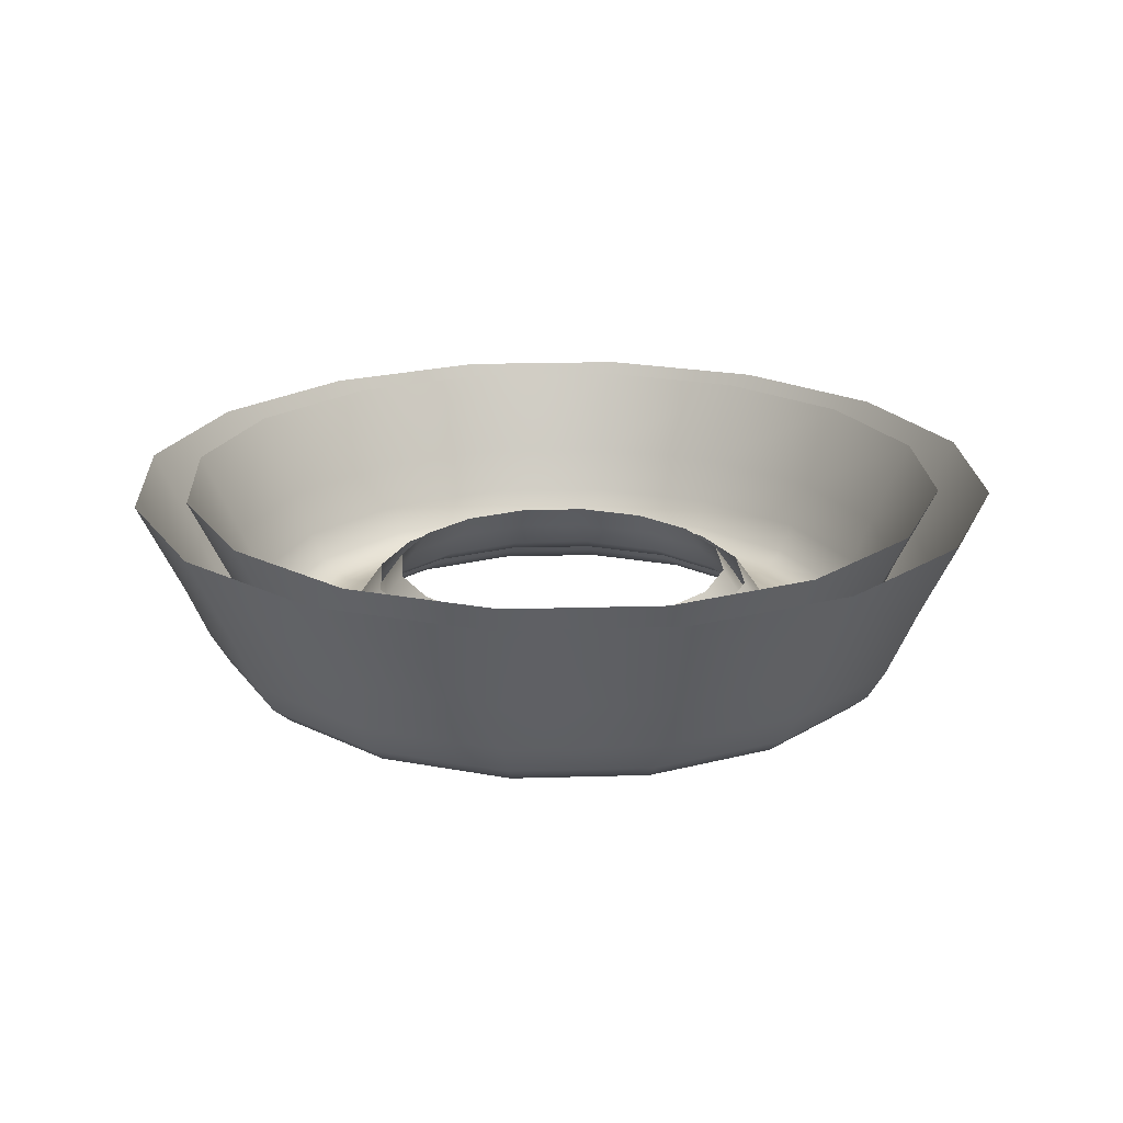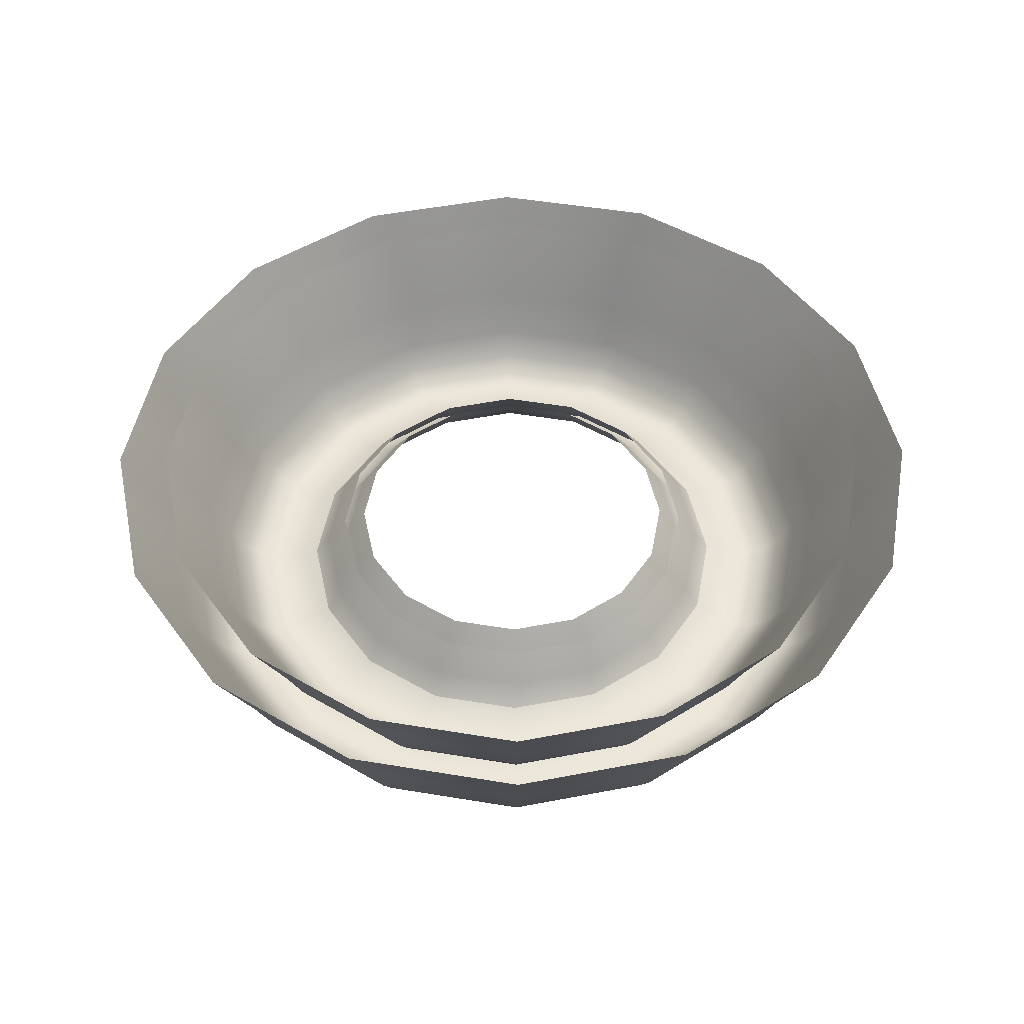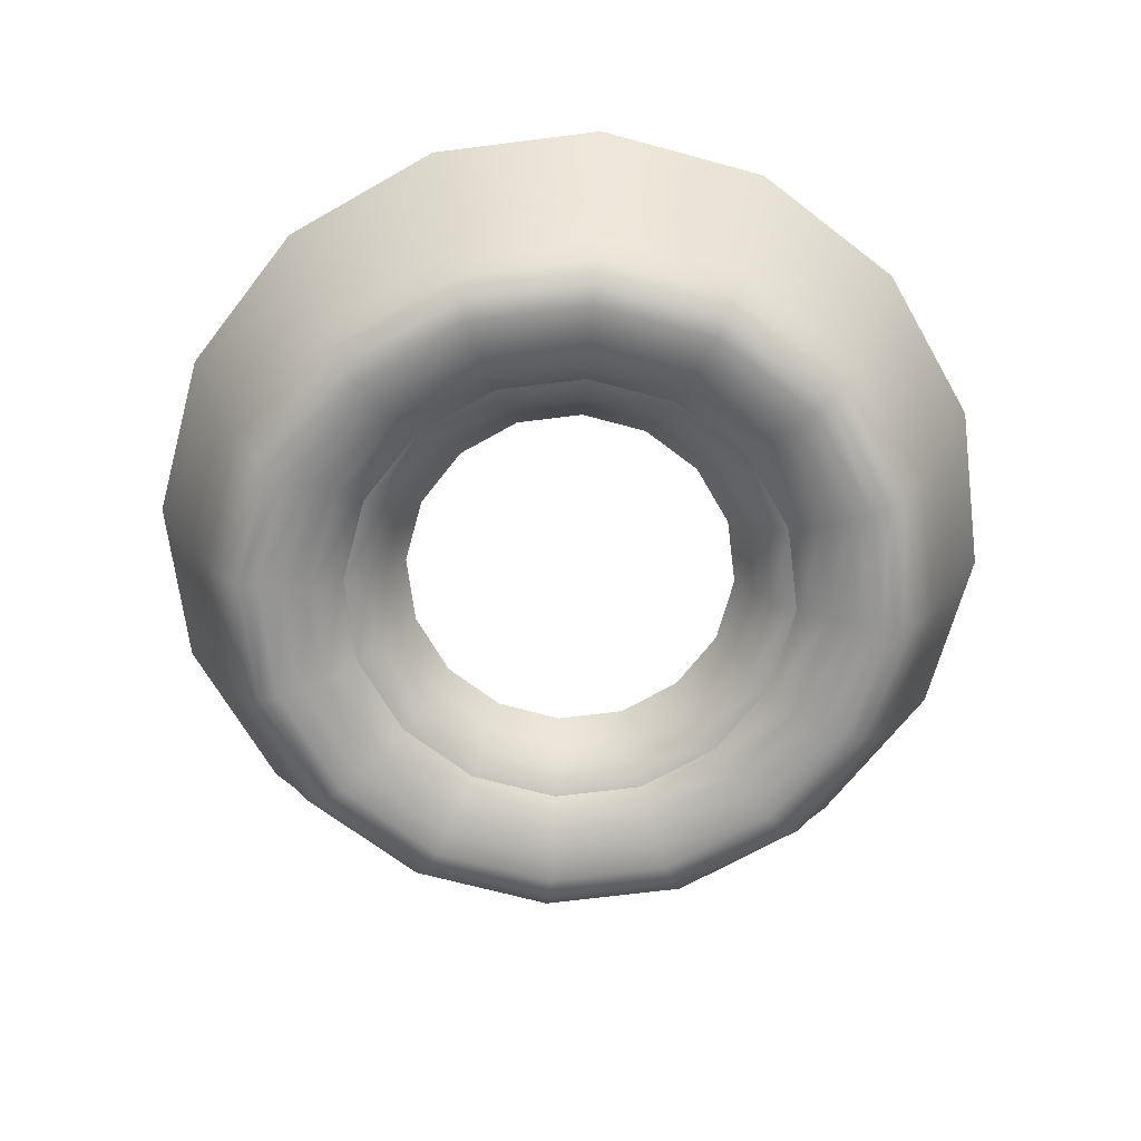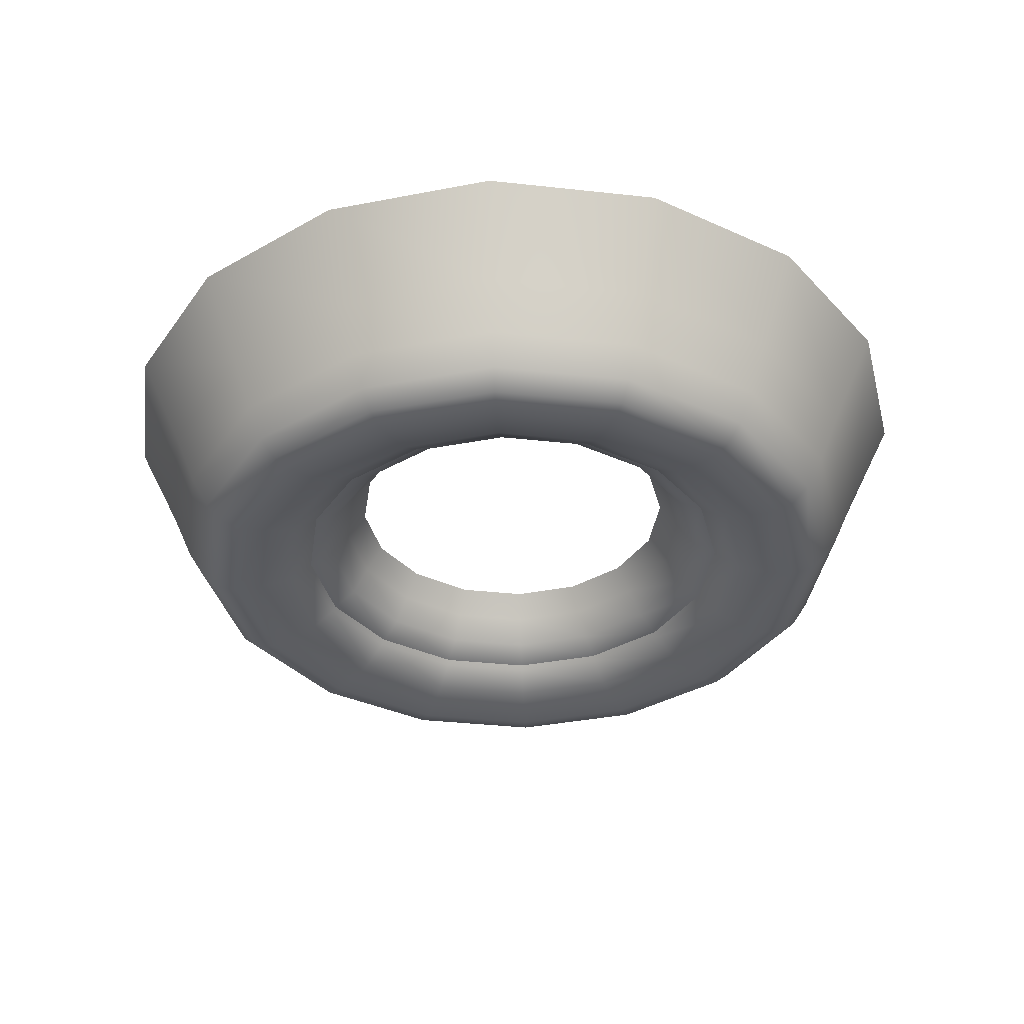
<metadata>
{"format":"obj","ext":"obj","renderer":"f3d","projection":"perspective","resolution":1024,"background":"white","views":[{"elev":20.4,"azim":-171.8,"up":"+Y"},{"elev":49.3,"azim":-68.3,"up":"+Y"},{"elev":-67.5,"azim":-26.5,"up":"+Y"},{"elev":-36.0,"azim":-109.5,"up":"+Y"}]}
</metadata>
<code>
o polymsh8
g polymsh8
v -2.578 -2.081 -0.4112
v -2.66 -2.081 0
v -2.578 -2.081 0.4112
v -2.345 -2.081 0.7597
v -1.997 -2.081 0.9926
v -1.586 -2.081 1.074
v -1.174 -2.081 0.9926
v -0.8259 -2.081 0.7597
v -0.593 -2.081 0.4112
v -0.5112 -2.081 0
v -0.593 -2.081 -0.4112
v -0.8259 -2.081 -0.7597
v -1.174 -2.081 -0.9926
v -1.586 -2.081 -1.074
v -1.997 -2.081 -0.9926
v -2.345 -2.081 -0.7597
v -2.475 -2.309 -0.3686
v -2.426 -2.433 -0.348
v -2.384 -2.508 -0.3307
v -2.341 -2.549 -0.3129
v -2.295 -2.559 -0.2937
v -2.24 -2.551 -0.2709
v -2.174 -2.534 -0.2438
v -2.114 -2.494 -0.2189
v -2.071 -2.423 -0.201
v -2.024 -2.352 -0.1814
v -2.06 -2.352 0
v -2.024 -2.352 0.1814
v -1.921 -2.352 0.3352
v -1.767 -2.352 0.438
v -1.586 -2.352 0.4741
v -1.404 -2.352 0.438
v -1.25 -2.352 0.3352
v -1.148 -2.352 0.1814
v -1.111 -2.352 0
v -1.148 -2.352 -0.1814
v -1.25 -2.352 -0.3352
v -1.404 -2.352 -0.438
v -1.586 -2.352 -0.4741
v -1.767 -2.352 -0.438
v -1.921 -2.352 -0.3352
v -2.549 -2.309 0
v -2.475 -2.309 0.3686
v -2.267 -2.309 0.681
v -1.954 -2.309 0.8898
v -1.586 -2.309 0.9631
v -1.217 -2.309 0.8898
v -0.9046 -2.309 0.681
v -0.6958 -2.309 0.3686
v -0.6225 -2.309 0
v -0.6958 -2.309 -0.3686
v -0.9046 -2.309 -0.681
v -1.217 -2.309 -0.8898
v -1.586 -2.309 -0.9631
v -1.954 -2.309 -0.8898
v -2.267 -2.309 -0.681
v -2.495 -2.433 0
v -2.426 -2.433 0.348
v -2.229 -2.433 0.6429
v -1.934 -2.433 0.8401
v -1.586 -2.433 0.9093
v -1.238 -2.433 0.8401
v -0.9427 -2.433 0.6429
v -0.7456 -2.433 0.348
v -0.6763 -2.433 0
v -0.7456 -2.433 -0.348
v -0.9427 -2.433 -0.6429
v -1.238 -2.433 -0.8401
v -1.586 -2.433 -0.9093
v -1.934 -2.433 -0.8401
v -2.229 -2.433 -0.6429
v -2.45 -2.508 0
v -2.384 -2.508 0.3307
v -2.197 -2.508 0.6111
v -1.916 -2.508 0.7985
v -1.586 -2.508 0.8643
v -1.255 -2.508 0.7985
v -0.9745 -2.508 0.6111
v -0.7871 -2.508 0.3307
v -0.7213 -2.508 0
v -0.7871 -2.508 -0.3307
v -0.9745 -2.508 -0.6111
v -1.255 -2.508 -0.7985
v -1.586 -2.508 -0.8643
v -1.916 -2.508 -0.7985
v -2.197 -2.508 -0.6111
v -2.403 -2.549 0
v -2.341 -2.549 0.3129
v -2.164 -2.549 0.5782
v -1.899 -2.549 0.7554
v -1.586 -2.549 0.8176
v -1.273 -2.549 0.7554
v -1.007 -2.549 0.5782
v -0.8302 -2.549 0.3129
v -0.768 -2.549 0
v -0.8302 -2.549 -0.3129
v -1.007 -2.549 -0.5782
v -1.273 -2.549 -0.7554
v -1.586 -2.549 -0.8176
v -1.899 -2.549 -0.7554
v -2.164 -2.549 -0.5782
v -2.353 -2.559 0
v -2.295 -2.559 0.2937
v -2.128 -2.559 0.5426
v -1.879 -2.559 0.709
v -1.586 -2.559 0.7674
v -1.292 -2.559 0.709
v -1.043 -2.559 0.5426
v -0.8766 -2.559 0.2937
v -0.8182 -2.559 0
v -0.8766 -2.559 -0.2937
v -1.043 -2.559 -0.5426
v -1.292 -2.559 -0.709
v -1.586 -2.559 -0.7674
v -1.879 -2.559 -0.709
v -2.128 -2.559 -0.5426
v -2.293 -2.551 0
v -2.24 -2.551 0.2709
v -2.086 -2.551 0.5005
v -1.856 -2.551 0.654
v -1.586 -2.551 0.7078
v -1.315 -2.551 0.654
v -1.085 -2.551 0.5005
v -0.9316 -2.551 0.2709
v -0.8778 -2.551 0
v -0.9316 -2.551 -0.2709
v -1.085 -2.551 -0.5005
v -1.315 -2.551 -0.654
v -1.586 -2.551 -0.7078
v -1.856 -2.551 -0.654
v -2.086 -2.551 -0.5005
v -2.223 -2.534 0
v -2.174 -2.534 0.2438
v -2.036 -2.534 0.4505
v -1.829 -2.534 0.5886
v -1.586 -2.534 0.6371
v -1.342 -2.534 0.5886
v -1.135 -2.534 0.4505
v -0.997 -2.534 0.2438
v -0.9485 -2.534 0
v -0.997 -2.534 -0.2438
v -1.135 -2.534 -0.4505
v -1.342 -2.534 -0.5886
v -1.586 -2.534 -0.6371
v -1.829 -2.534 -0.5886
v -2.036 -2.534 -0.4505
v -2.158 -2.494 0
v -2.114 -2.494 0.2189
v -1.99 -2.494 0.4044
v -1.804 -2.494 0.5284
v -1.586 -2.494 0.5719
v -1.367 -2.494 0.5284
v -1.181 -2.494 0.4044
v -1.057 -2.494 0.2189
v -1.014 -2.494 0
v -1.057 -2.494 -0.2189
v -1.181 -2.494 -0.4044
v -1.367 -2.494 -0.5284
v -1.586 -2.494 -0.5719
v -1.804 -2.494 -0.5284
v -1.99 -2.494 -0.4044
v -2.111 -2.423 0
v -2.071 -2.423 0.201
v -1.957 -2.423 0.3714
v -1.787 -2.423 0.4852
v -1.586 -2.423 0.5252
v -1.385 -2.423 0.4852
v -1.214 -2.423 0.3714
v -1.1 -2.423 0.201
v -1.06 -2.423 0
v -1.1 -2.423 -0.201
v -1.214 -2.423 -0.3714
v -1.385 -2.423 -0.4852
v -1.586 -2.423 -0.5252
v -1.787 -2.423 -0.4852
v -1.957 -2.423 -0.3714
v -2.462 -2.081 -0.363
v -2.534 -2.081 0
v -2.462 -2.081 0.363
v -2.256 -2.081 0.6708
v -1.949 -2.081 0.8764
v -1.586 -2.081 0.9486
v -1.223 -2.081 0.8764
v -0.9149 -2.081 0.6708
v -0.7092 -2.081 0.363
v -0.637 -2.081 0
v -0.7092 -2.081 -0.363
v -0.9149 -2.081 -0.6708
v -1.223 -2.081 -0.8764
v -1.586 -2.081 -0.9486
v -1.949 -2.081 -0.8764
v -2.256 -2.081 -0.6708
v -2.371 -2.283 -0.3254
v -2.327 -2.392 -0.3072
v -2.291 -2.458 -0.292
v -2.253 -2.494 -0.2763
v -2.212 -2.503 -0.2593
v -2.163 -2.496 -0.2392
v -2.105 -2.481 -0.2153
v -2.052 -2.446 -0.1932
v -2.014 -2.383 -0.1774
v -1.972 -2.32 -0.1602
v -2.004 -2.32 0
v -1.972 -2.32 0.1602
v -1.882 -2.32 0.296
v -1.746 -2.32 0.3867
v -1.586 -2.32 0.4186
v -1.425 -2.32 0.3867
v -1.29 -2.32 0.296
v -1.199 -2.32 0.1602
v -1.167 -2.32 0
v -1.199 -2.32 -0.1602
v -1.29 -2.32 -0.296
v -1.425 -2.32 -0.3867
v -1.586 -2.32 -0.4186
v -1.746 -2.32 -0.3867
v -1.882 -2.32 -0.296
v -2.436 -2.283 0
v -2.371 -2.283 0.3254
v -2.187 -2.283 0.6013
v -1.911 -2.283 0.7856
v -1.586 -2.283 0.8503
v -1.26 -2.283 0.7856
v -0.9843 -2.283 0.6013
v -0.8 -2.283 0.3254
v -0.7353 -2.283 0
v -0.8 -2.283 -0.3254
v -0.9843 -2.283 -0.6013
v -1.26 -2.283 -0.7856
v -1.586 -2.283 -0.8503
v -1.911 -2.283 -0.7856
v -2.187 -2.283 -0.6013
v -2.388 -2.392 0
v -2.327 -2.392 0.3072
v -2.153 -2.392 0.5677
v -1.893 -2.392 0.7417
v -1.586 -2.392 0.8028
v -1.278 -2.392 0.7417
v -1.018 -2.392 0.5677
v -0.8439 -2.392 0.3072
v -0.7828 -2.392 0
v -0.8439 -2.392 -0.3072
v -1.018 -2.392 -0.5677
v -1.278 -2.392 -0.7417
v -1.586 -2.392 -0.8028
v -1.893 -2.392 -0.7417
v -2.153 -2.392 -0.5677
v -2.349 -2.458 0
v -2.291 -2.458 0.292
v -2.125 -2.458 0.5396
v -1.878 -2.458 0.705
v -1.586 -2.458 0.7631
v -1.294 -2.458 0.705
v -1.046 -2.458 0.5396
v -0.8806 -2.458 0.292
v -0.8225 -2.458 0
v -0.8806 -2.458 -0.292
v -1.046 -2.458 -0.5396
v -1.294 -2.458 -0.705
v -1.586 -2.458 -0.7631
v -1.878 -2.458 -0.705
v -2.125 -2.458 -0.5396
v -2.308 -2.494 0
v -2.253 -2.494 0.2763
v -2.096 -2.494 0.5105
v -1.862 -2.494 0.6669
v -1.586 -2.494 0.7219
v -1.309 -2.494 0.6669
v -1.075 -2.494 0.5105
v -0.9187 -2.494 0.2763
v -0.8637 -2.494 0
v -0.9187 -2.494 -0.2763
v -1.075 -2.494 -0.5105
v -1.309 -2.494 -0.6669
v -1.586 -2.494 -0.7219
v -1.862 -2.494 -0.6669
v -2.096 -2.494 -0.5105
v -2.263 -2.503 0
v -2.212 -2.503 0.2593
v -2.065 -2.503 0.4791
v -1.845 -2.503 0.626
v -1.586 -2.503 0.6775
v -1.326 -2.503 0.626
v -1.107 -2.503 0.4791
v -0.9596 -2.503 0.2593
v -0.9081 -2.503 0
v -0.9596 -2.503 -0.2593
v -1.107 -2.503 -0.4791
v -1.326 -2.503 -0.626
v -1.586 -2.503 -0.6775
v -1.845 -2.503 -0.626
v -2.065 -2.503 -0.4791
v -2.211 -2.496 0
v -2.163 -2.496 0.2392
v -2.028 -2.496 0.4419
v -1.825 -2.496 0.5774
v -1.586 -2.496 0.625
v -1.346 -2.496 0.5774
v -1.144 -2.496 0.4419
v -1.008 -2.496 0.2392
v -0.9606 -2.496 0
v -1.008 -2.496 -0.2392
v -1.144 -2.496 -0.4419
v -1.346 -2.496 -0.5774
v -1.586 -2.496 -0.625
v -1.825 -2.496 -0.5774
v -2.028 -2.496 -0.4419
v -2.148 -2.481 0
v -2.105 -2.481 0.2153
v -1.983 -2.481 0.3977
v -1.801 -2.481 0.5197
v -1.586 -2.481 0.5625
v -1.37 -2.481 0.5197
v -1.188 -2.481 0.3977
v -1.066 -2.481 0.2153
v -1.023 -2.481 0
v -1.066 -2.481 -0.2153
v -1.188 -2.481 -0.3977
v -1.37 -2.481 -0.5197
v -1.586 -2.481 -0.5625
v -1.801 -2.481 -0.5197
v -1.983 -2.481 -0.3977
v -2.091 -2.446 0
v -2.052 -2.446 0.1932
v -1.943 -2.446 0.3571
v -1.779 -2.446 0.4665
v -1.586 -2.446 0.505
v -1.392 -2.446 0.4665
v -1.229 -2.446 0.3571
v -1.119 -2.446 0.1932
v -1.081 -2.446 0
v -1.119 -2.446 -0.1932
v -1.229 -2.446 -0.3571
v -1.392 -2.446 -0.4665
v -1.586 -2.446 -0.505
v -1.779 -2.446 -0.4665
v -1.943 -2.446 -0.3571
v -2.049 -2.383 0
v -2.014 -2.383 0.1774
v -1.913 -2.383 0.3279
v -1.763 -2.383 0.4284
v -1.586 -2.383 0.4637
v -1.408 -2.383 0.4284
v -1.258 -2.383 0.3279
v -1.157 -2.383 0.1774
v -1.122 -2.383 0
v -1.157 -2.383 -0.1774
v -1.258 -2.383 -0.3279
v -1.408 -2.383 -0.4284
v -1.586 -2.383 -0.4637
v -1.763 -2.383 -0.4284
v -1.913 -2.383 -0.3279
f 1 2 42 17
f 2 3 43 42
f 3 4 44 43
f 4 5 45 44
f 5 6 46 45
f 6 7 47 46
f 7 8 48 47
f 8 9 49 48
f 9 10 50 49
f 10 11 51 50
f 11 12 52 51
f 12 13 53 52
f 13 14 54 53
f 14 15 55 54
f 15 16 56 55
f 16 1 17 56
f 17 42 57 18
f 42 43 58 57
f 43 44 59 58
f 44 45 60 59
f 45 46 61 60
f 46 47 62 61
f 47 48 63 62
f 48 49 64 63
f 49 50 65 64
f 50 51 66 65
f 51 52 67 66
f 52 53 68 67
f 53 54 69 68
f 54 55 70 69
f 55 56 71 70
f 56 17 18 71
f 18 57 72 19
f 57 58 73 72
f 58 59 74 73
f 59 60 75 74
f 60 61 76 75
f 61 62 77 76
f 62 63 78 77
f 63 64 79 78
f 64 65 80 79
f 65 66 81 80
f 66 67 82 81
f 67 68 83 82
f 68 69 84 83
f 69 70 85 84
f 70 71 86 85
f 71 18 19 86
f 19 72 87 20
f 72 73 88 87
f 73 74 89 88
f 74 75 90 89
f 75 76 91 90
f 76 77 92 91
f 77 78 93 92
f 78 79 94 93
f 79 80 95 94
f 80 81 96 95
f 81 82 97 96
f 82 83 98 97
f 83 84 99 98
f 84 85 100 99
f 85 86 101 100
f 86 19 20 101
f 20 87 102 21
f 87 88 103 102
f 88 89 104 103
f 89 90 105 104
f 90 91 106 105
f 91 92 107 106
f 92 93 108 107
f 93 94 109 108
f 94 95 110 109
f 95 96 111 110
f 96 97 112 111
f 97 98 113 112
f 98 99 114 113
f 99 100 115 114
f 100 101 116 115
f 101 20 21 116
f 21 102 117 22
f 102 103 118 117
f 103 104 119 118
f 104 105 120 119
f 105 106 121 120
f 106 107 122 121
f 107 108 123 122
f 108 109 124 123
f 109 110 125 124
f 110 111 126 125
f 111 112 127 126
f 112 113 128 127
f 113 114 129 128
f 114 115 130 129
f 115 116 131 130
f 116 21 22 131
f 22 117 132 23
f 117 118 133 132
f 118 119 134 133
f 119 120 135 134
f 120 121 136 135
f 121 122 137 136
f 122 123 138 137
f 123 124 139 138
f 124 125 140 139
f 125 126 141 140
f 126 127 142 141
f 127 128 143 142
f 128 129 144 143
f 129 130 145 144
f 130 131 146 145
f 131 22 23 146
f 23 132 147 24
f 132 133 148 147
f 133 134 149 148
f 134 135 150 149
f 135 136 151 150
f 136 137 152 151
f 137 138 153 152
f 138 139 154 153
f 139 140 155 154
f 140 141 156 155
f 141 142 157 156
f 142 143 158 157
f 143 144 159 158
f 144 145 160 159
f 145 146 161 160
f 146 23 24 161
f 24 147 162 25
f 147 148 163 162
f 148 149 164 163
f 149 150 165 164
f 150 151 166 165
f 151 152 167 166
f 152 153 168 167
f 153 154 169 168
f 154 155 170 169
f 155 156 171 170
f 156 157 172 171
f 157 158 173 172
f 158 159 174 173
f 159 160 175 174
f 160 161 176 175
f 161 24 25 176
f 25 162 27 26
f 162 163 28 27
f 163 164 29 28
f 164 165 30 29
f 165 166 31 30
f 166 167 32 31
f 167 168 33 32
f 168 169 34 33
f 169 170 35 34
f 170 171 36 35
f 171 172 37 36
f 172 173 38 37
f 173 174 39 38
f 174 175 40 39
f 175 176 41 40
f 176 25 26 41
f 177 178 218 193
f 178 179 219 218
f 179 180 220 219
f 180 181 221 220
f 181 182 222 221
f 182 183 223 222
f 183 184 224 223
f 184 185 225 224
f 185 186 226 225
f 186 187 227 226
f 187 188 228 227
f 188 189 229 228
f 189 190 230 229
f 190 191 231 230
f 191 192 232 231
f 192 177 193 232
f 193 218 233 194
f 218 219 234 233
f 219 220 235 234
f 220 221 236 235
f 221 222 237 236
f 222 223 238 237
f 223 224 239 238
f 224 225 240 239
f 225 226 241 240
f 226 227 242 241
f 227 228 243 242
f 228 229 244 243
f 229 230 245 244
f 230 231 246 245
f 231 232 247 246
f 232 193 194 247
f 194 233 248 195
f 233 234 249 248
f 234 235 250 249
f 235 236 251 250
f 236 237 252 251
f 237 238 253 252
f 238 239 254 253
f 239 240 255 254
f 240 241 256 255
f 241 242 257 256
f 242 243 258 257
f 243 244 259 258
f 244 245 260 259
f 245 246 261 260
f 246 247 262 261
f 247 194 195 262
f 195 248 263 196
f 248 249 264 263
f 249 250 265 264
f 250 251 266 265
f 251 252 267 266
f 252 253 268 267
f 253 254 269 268
f 254 255 270 269
f 255 256 271 270
f 256 257 272 271
f 257 258 273 272
f 258 259 274 273
f 259 260 275 274
f 260 261 276 275
f 261 262 277 276
f 262 195 196 277
f 196 263 278 197
f 263 264 279 278
f 264 265 280 279
f 265 266 281 280
f 266 267 282 281
f 267 268 283 282
f 268 269 284 283
f 269 270 285 284
f 270 271 286 285
f 271 272 287 286
f 272 273 288 287
f 273 274 289 288
f 274 275 290 289
f 275 276 291 290
f 276 277 292 291
f 277 196 197 292
f 197 278 293 198
f 278 279 294 293
f 279 280 295 294
f 280 281 296 295
f 281 282 297 296
f 282 283 298 297
f 283 284 299 298
f 284 285 300 299
f 285 286 301 300
f 286 287 302 301
f 287 288 303 302
f 288 289 304 303
f 289 290 305 304
f 290 291 306 305
f 291 292 307 306
f 292 197 198 307
f 198 293 308 199
f 293 294 309 308
f 294 295 310 309
f 295 296 311 310
f 296 297 312 311
f 297 298 313 312
f 298 299 314 313
f 299 300 315 314
f 300 301 316 315
f 301 302 317 316
f 302 303 318 317
f 303 304 319 318
f 304 305 320 319
f 305 306 321 320
f 306 307 322 321
f 307 198 199 322
f 199 308 323 200
f 308 309 324 323
f 309 310 325 324
f 310 311 326 325
f 311 312 327 326
f 312 313 328 327
f 313 314 329 328
f 314 315 330 329
f 315 316 331 330
f 316 317 332 331
f 317 318 333 332
f 318 319 334 333
f 319 320 335 334
f 320 321 336 335
f 321 322 337 336
f 322 199 200 337
f 200 323 338 201
f 323 324 339 338
f 324 325 340 339
f 325 326 341 340
f 326 327 342 341
f 327 328 343 342
f 328 329 344 343
f 329 330 345 344
f 330 331 346 345
f 331 332 347 346
f 332 333 348 347
f 333 334 349 348
f 334 335 350 349
f 335 336 351 350
f 336 337 352 351
f 337 200 201 352
f 201 338 203 202
f 338 339 204 203
f 339 340 205 204
f 340 341 206 205
f 341 342 207 206
f 342 343 208 207
f 343 344 209 208
f 344 345 210 209
f 345 346 211 210
f 346 347 212 211
f 347 348 213 212
f 348 349 214 213
f 349 350 215 214
f 350 351 216 215
f 351 352 217 216
f 352 201 202 217

</code>
